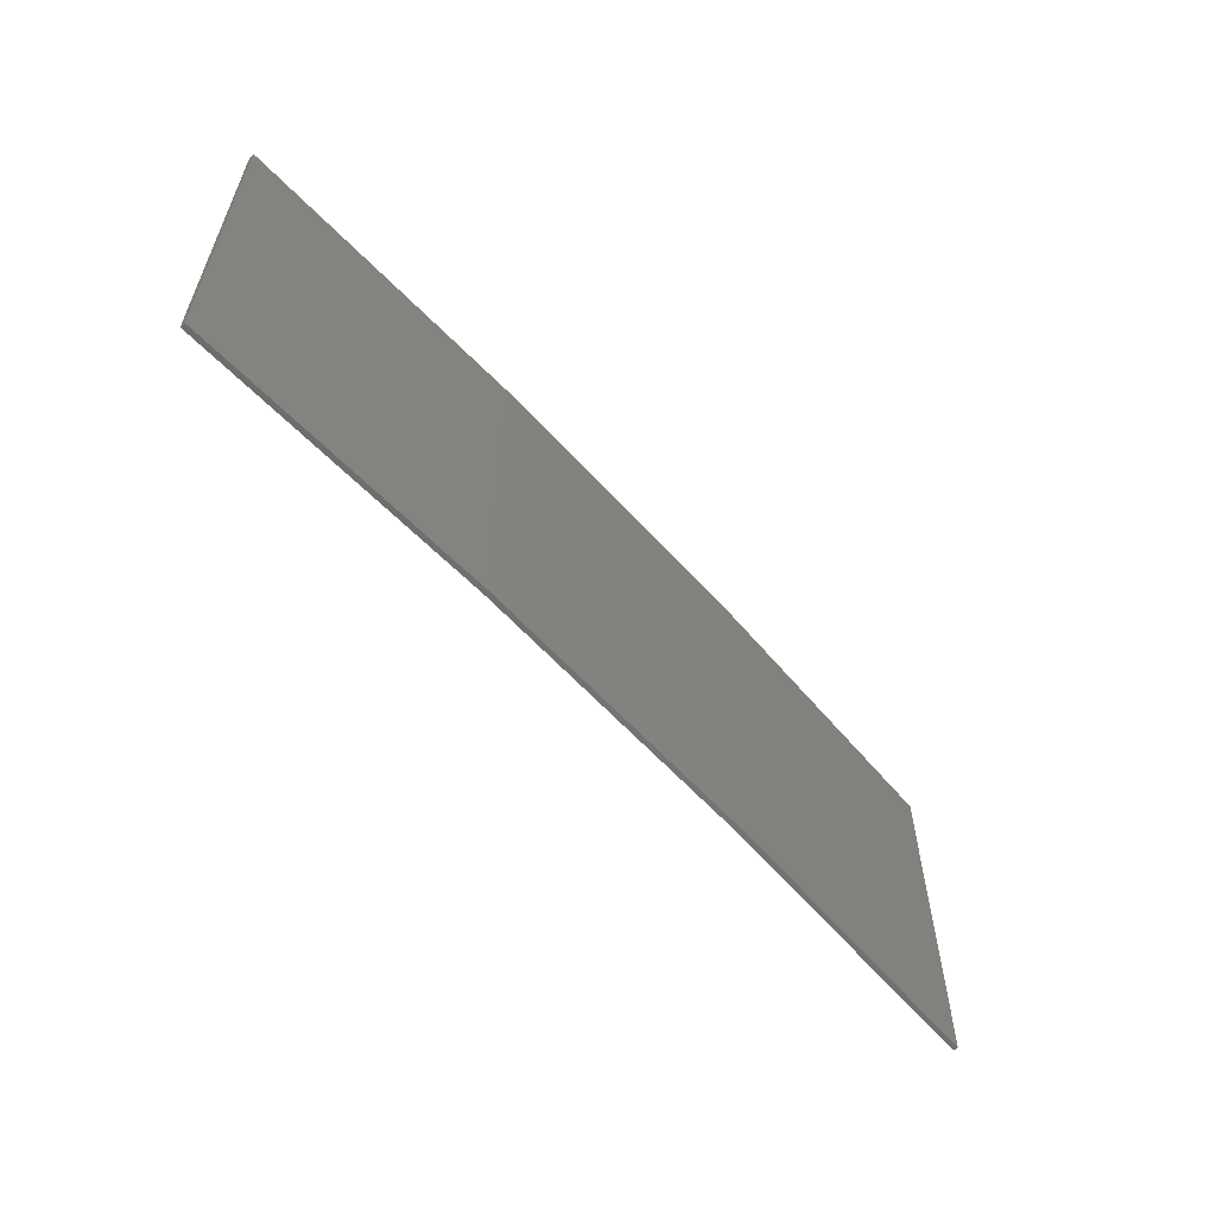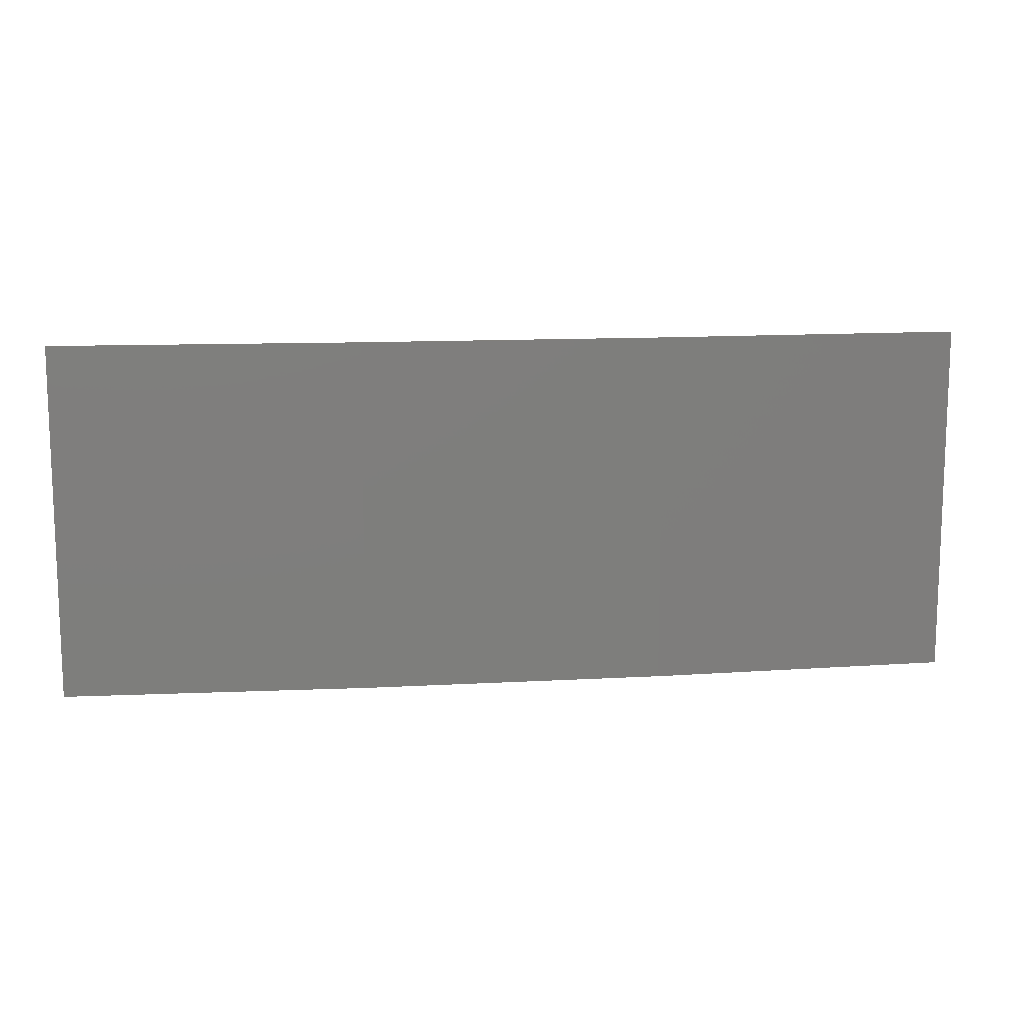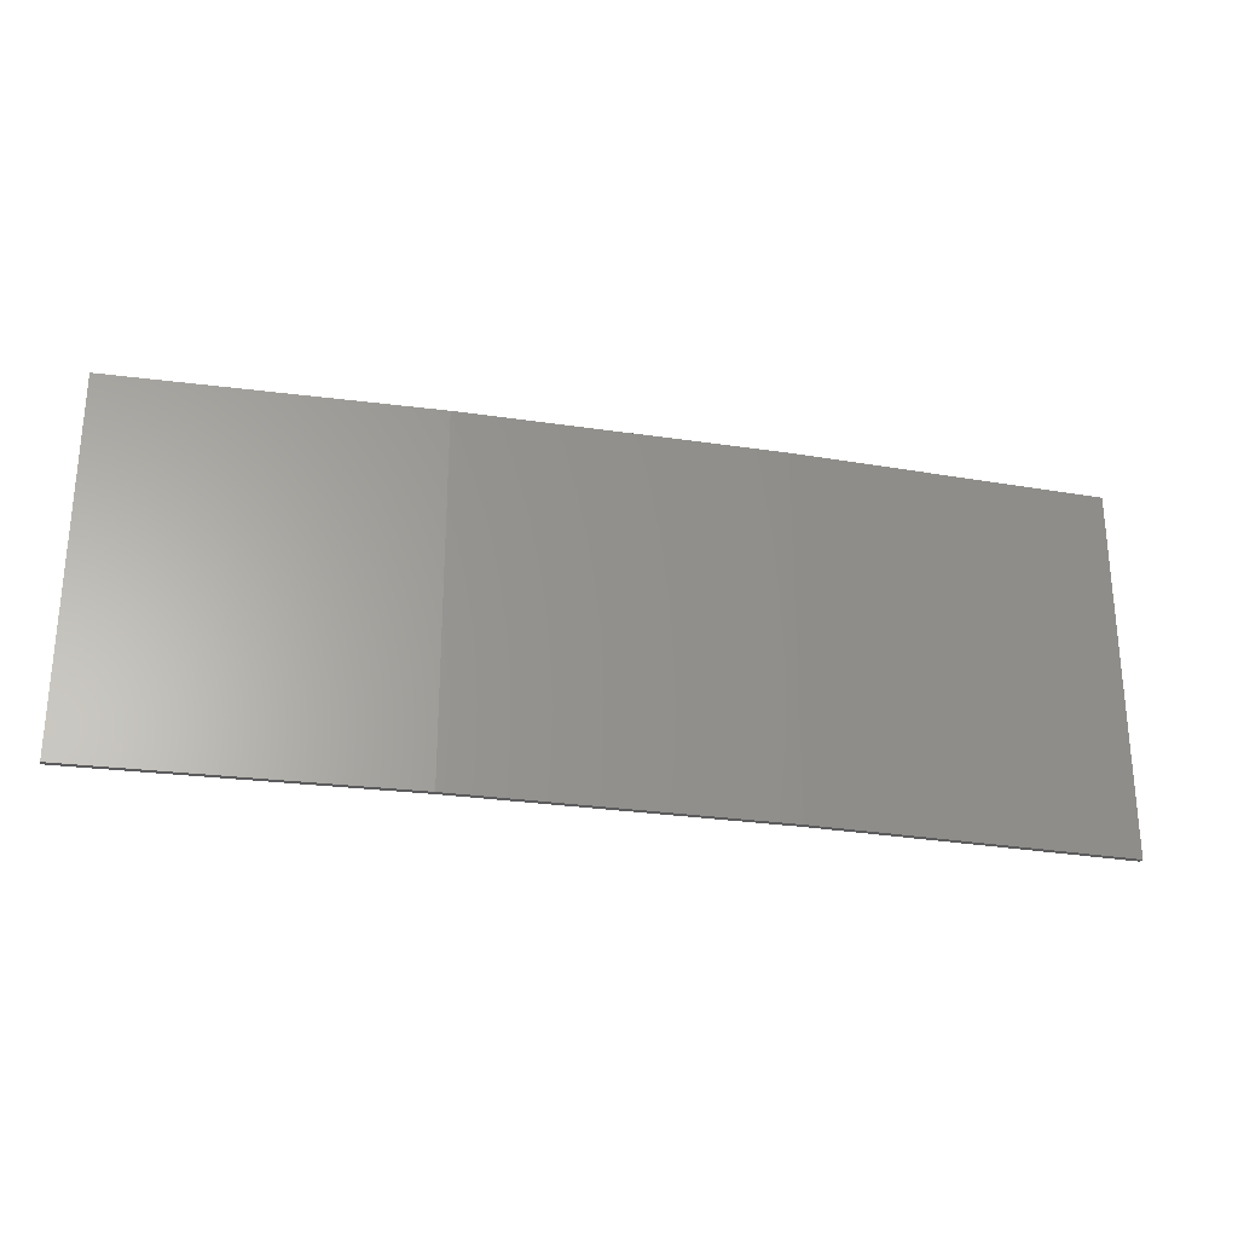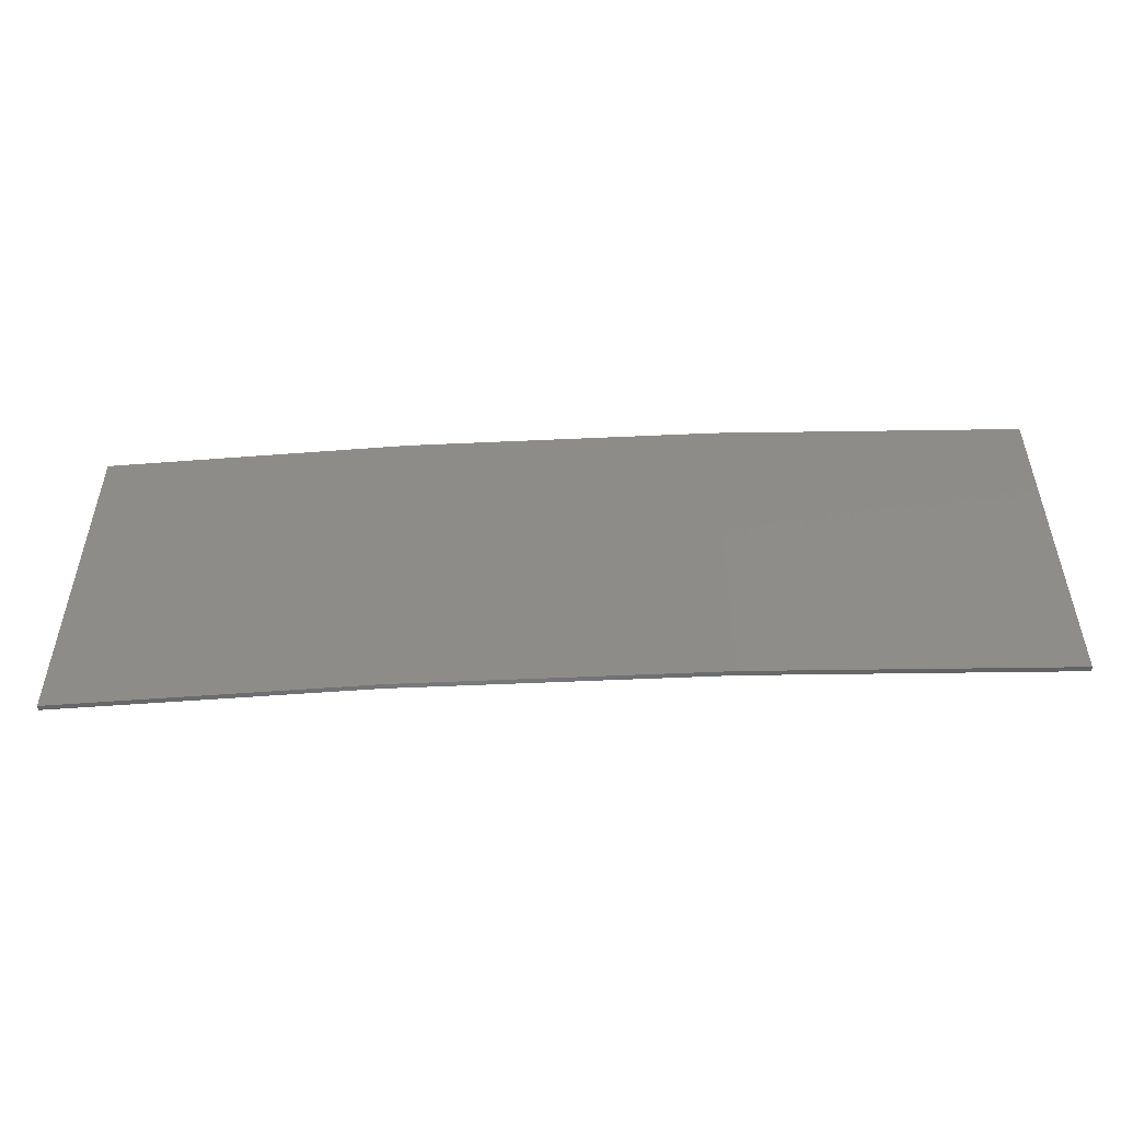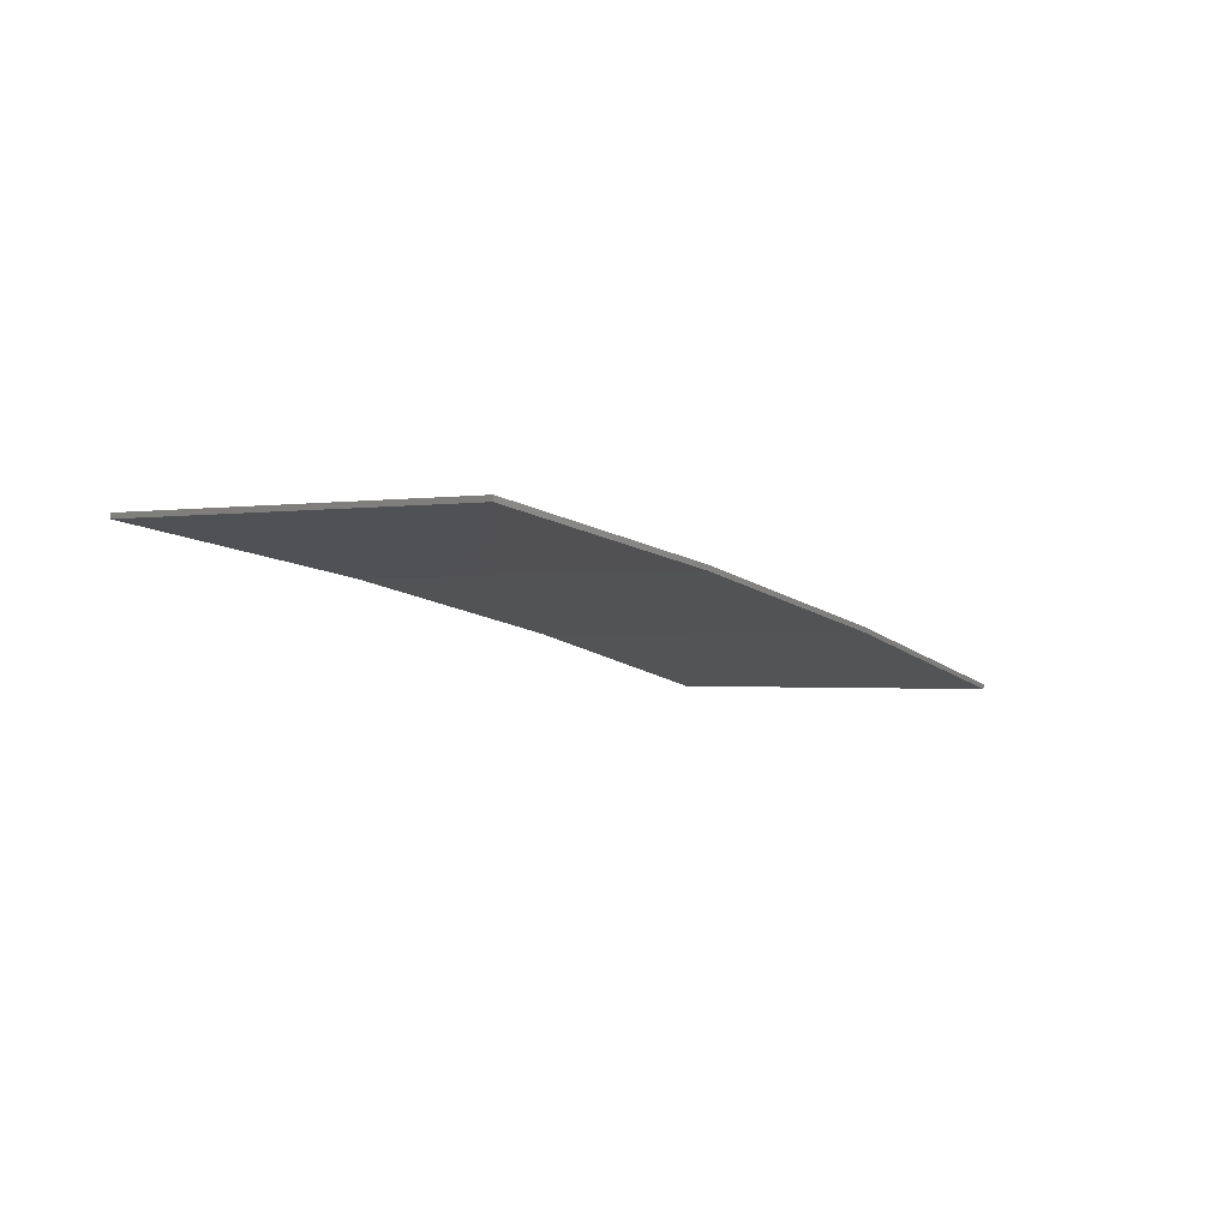
<metadata>
{"format":"stl","ext":"stl","renderer":"f3d","projection":"perspective","resolution":1024,"background":"white","views":[{"elev":-59.0,"azim":122.7,"up":"+Z"},{"elev":12.3,"azim":163.6,"up":"+Z"},{"elev":-27.0,"azim":157.9,"up":"+Z"},{"elev":-51.3,"azim":174.0,"up":"+Z"},{"elev":-1.0,"azim":-58.8,"up":"+Y"}]}
</metadata>
<code>
# stl→obj: 16 verts, 28 faces
v 9.907 3.818 114.5
v 9.907 3.818 118.1
v 12.95 3.449 118.1
v 12.95 3.449 114.5
v 15.98 2.977 118.1
v 15.98 2.977 114.5
v 18.99 2.402 118.1
v 18.99 2.402 114.5
v 18.98 2.353 114.5
v 18.98 2.353 118.1
v 9.902 3.768 118.1
v 12.94 3.399 114.5
v 12.94 3.399 118.1
v 9.902 3.768 114.5
v 15.97 2.927 114.5
v 15.97 2.927 118.1
f 1 2 3
f 4 3 5
f 4 1 3
f 6 5 7
f 6 4 5
f 8 6 7
f 9 8 7
f 9 7 10
f 11 12 13
f 14 12 11
f 13 15 16
f 12 15 13
f 16 9 10
f 15 9 16
f 14 11 2
f 1 14 2
f 15 6 9
f 9 6 8
f 12 4 15
f 15 4 6
f 14 1 12
f 12 1 4
f 16 10 7
f 5 16 7
f 13 16 5
f 3 13 5
f 11 13 3
f 2 11 3

</code>
